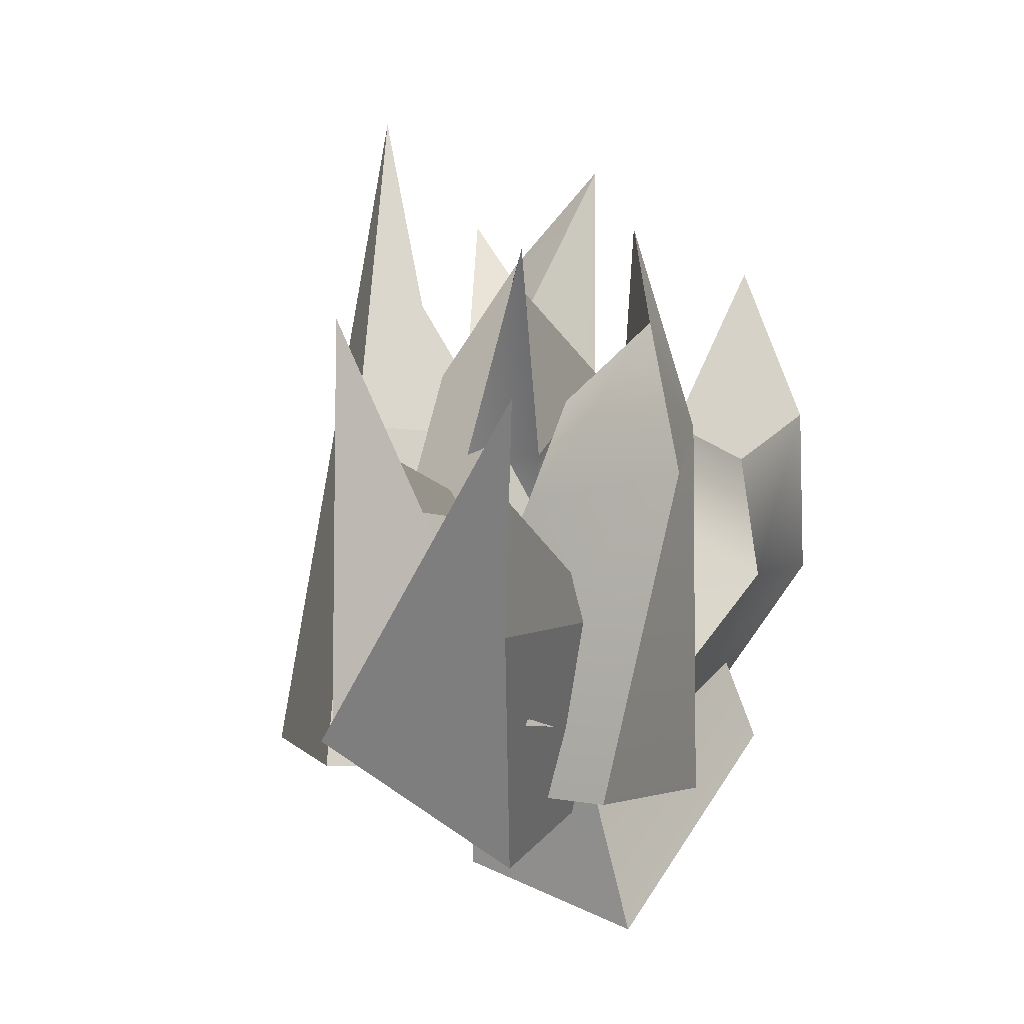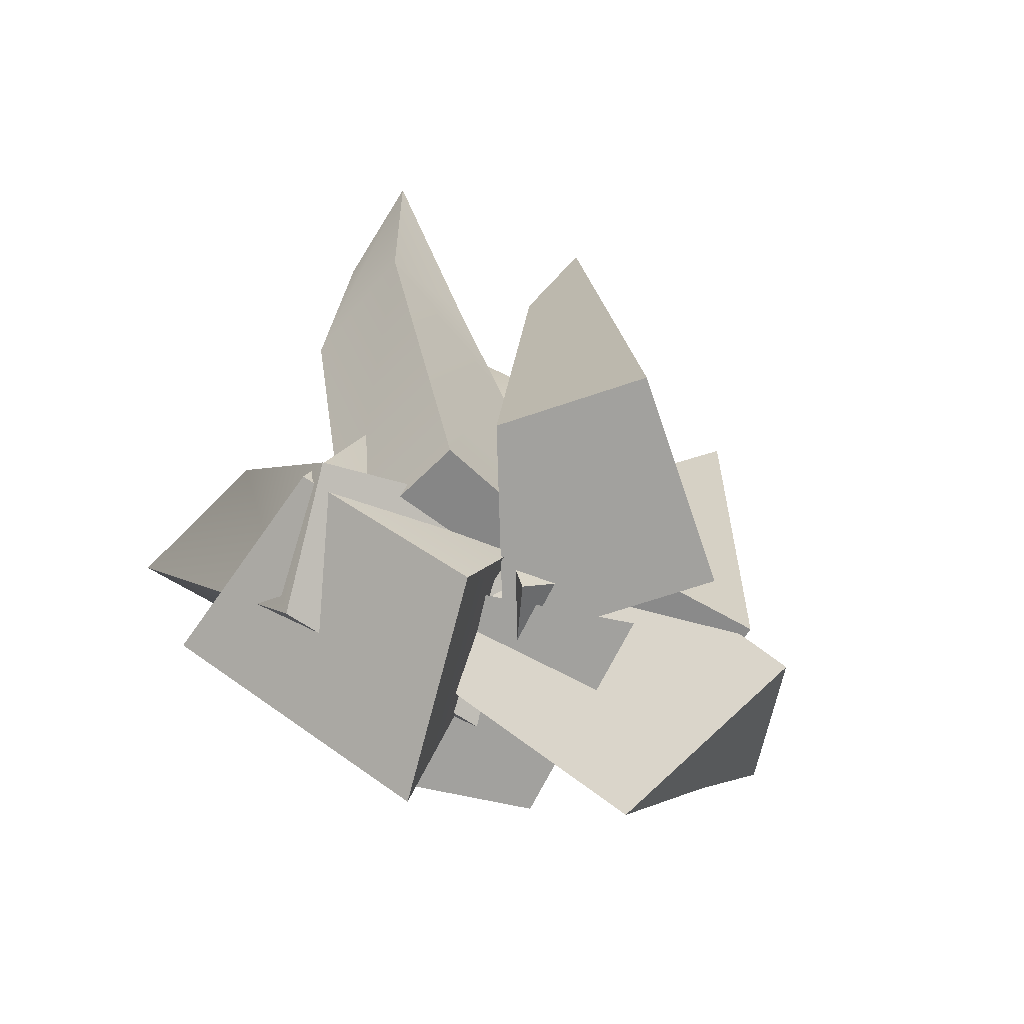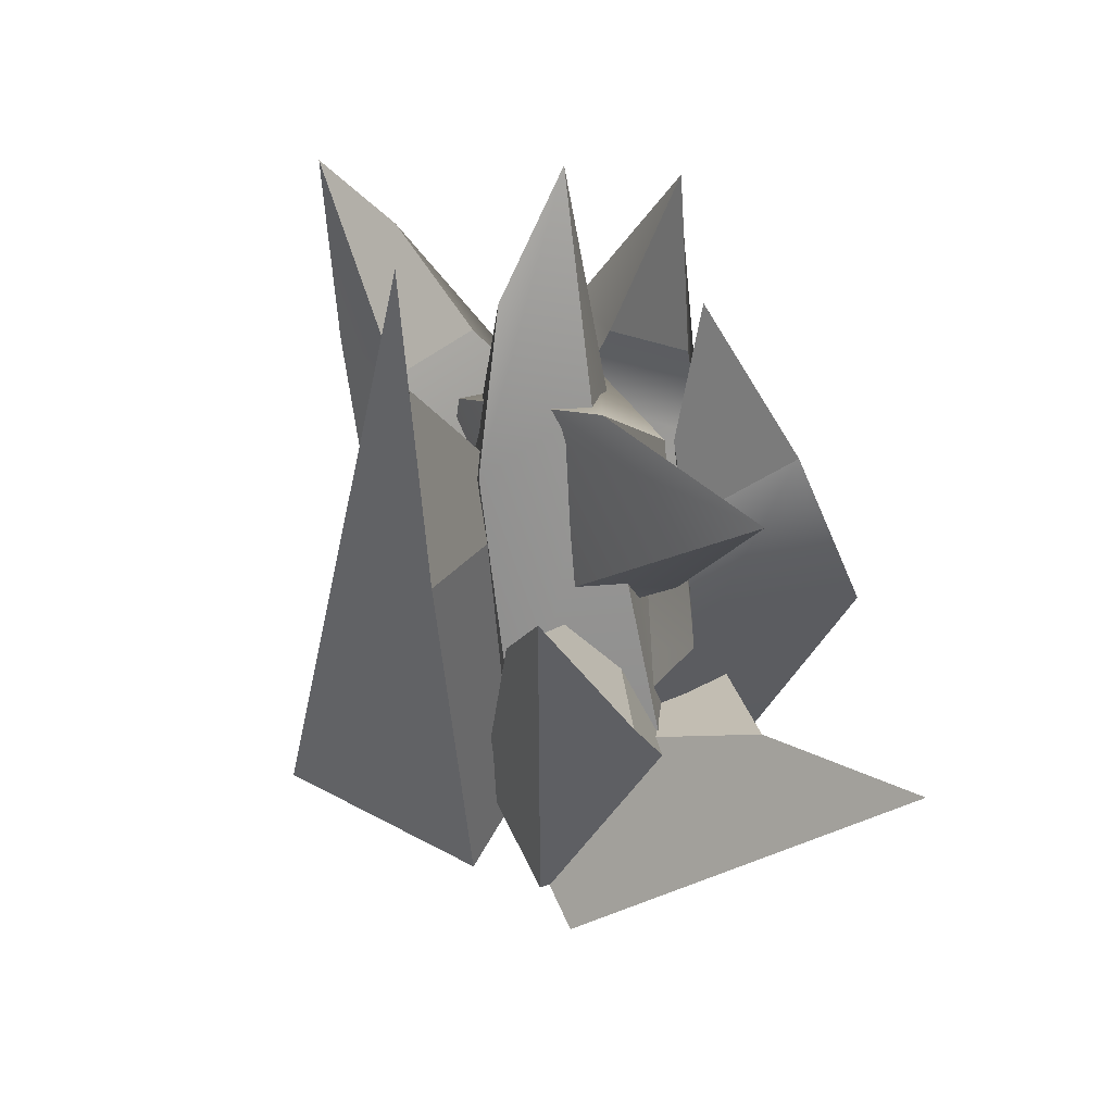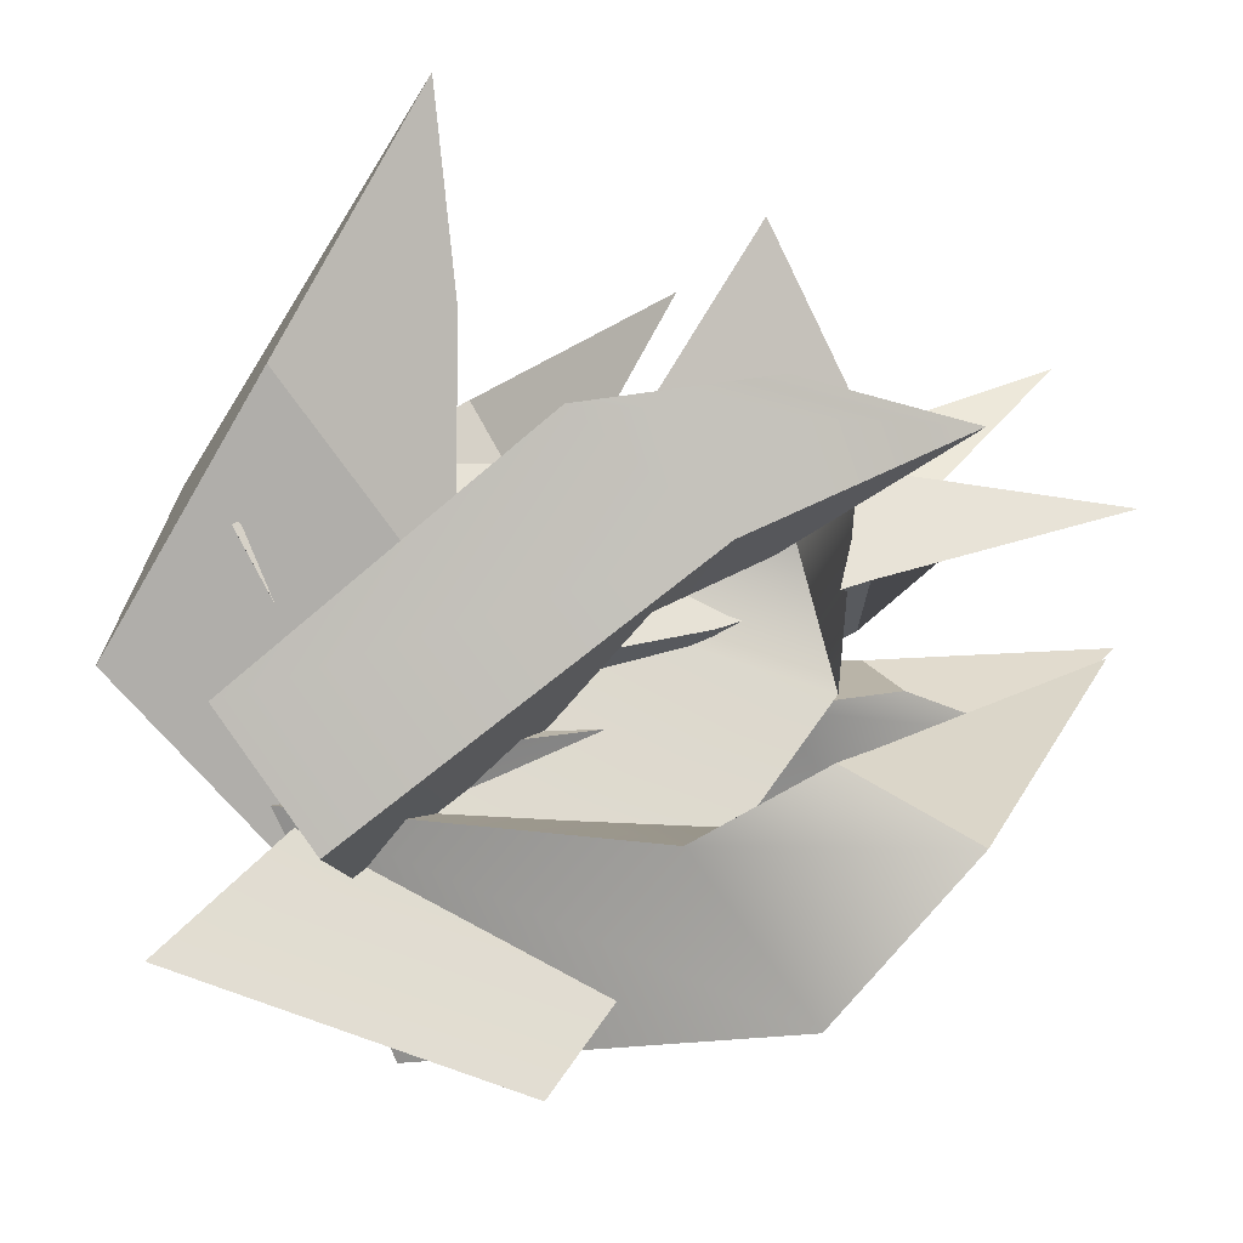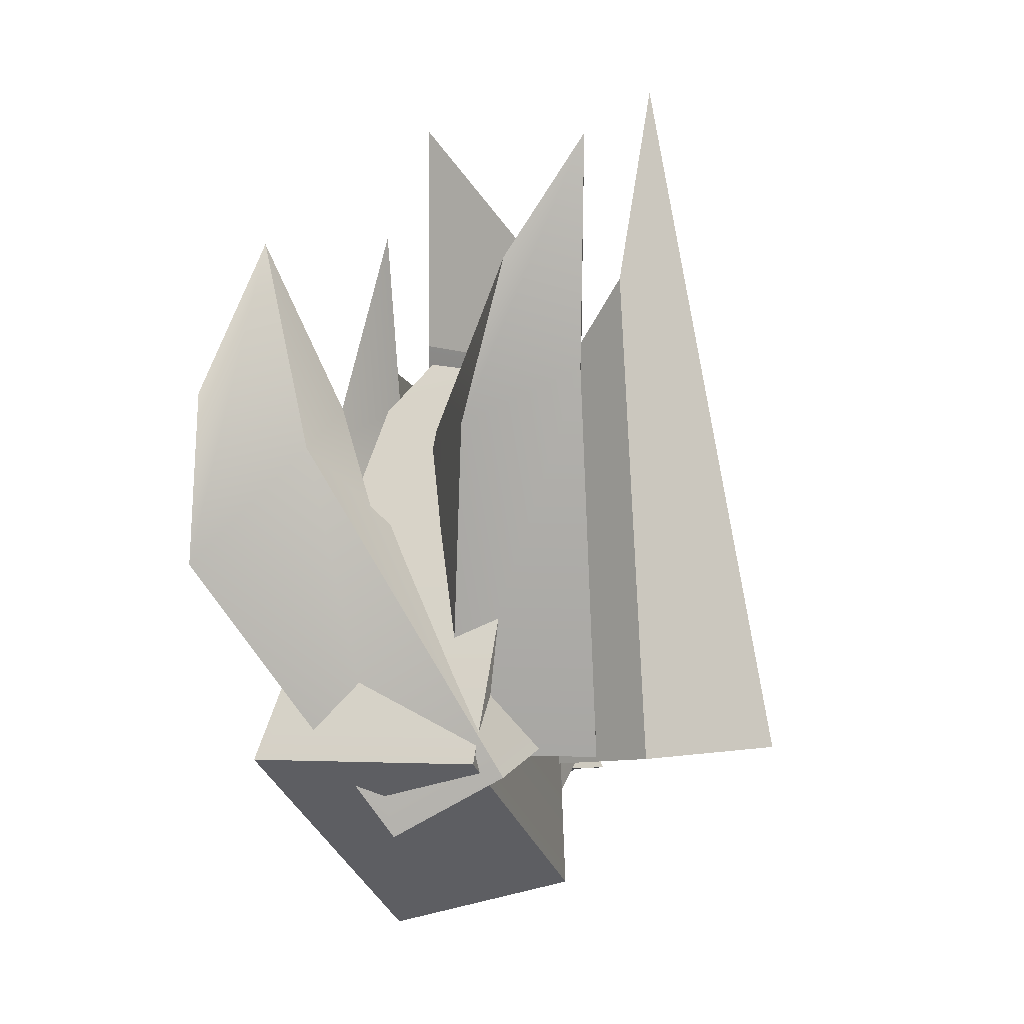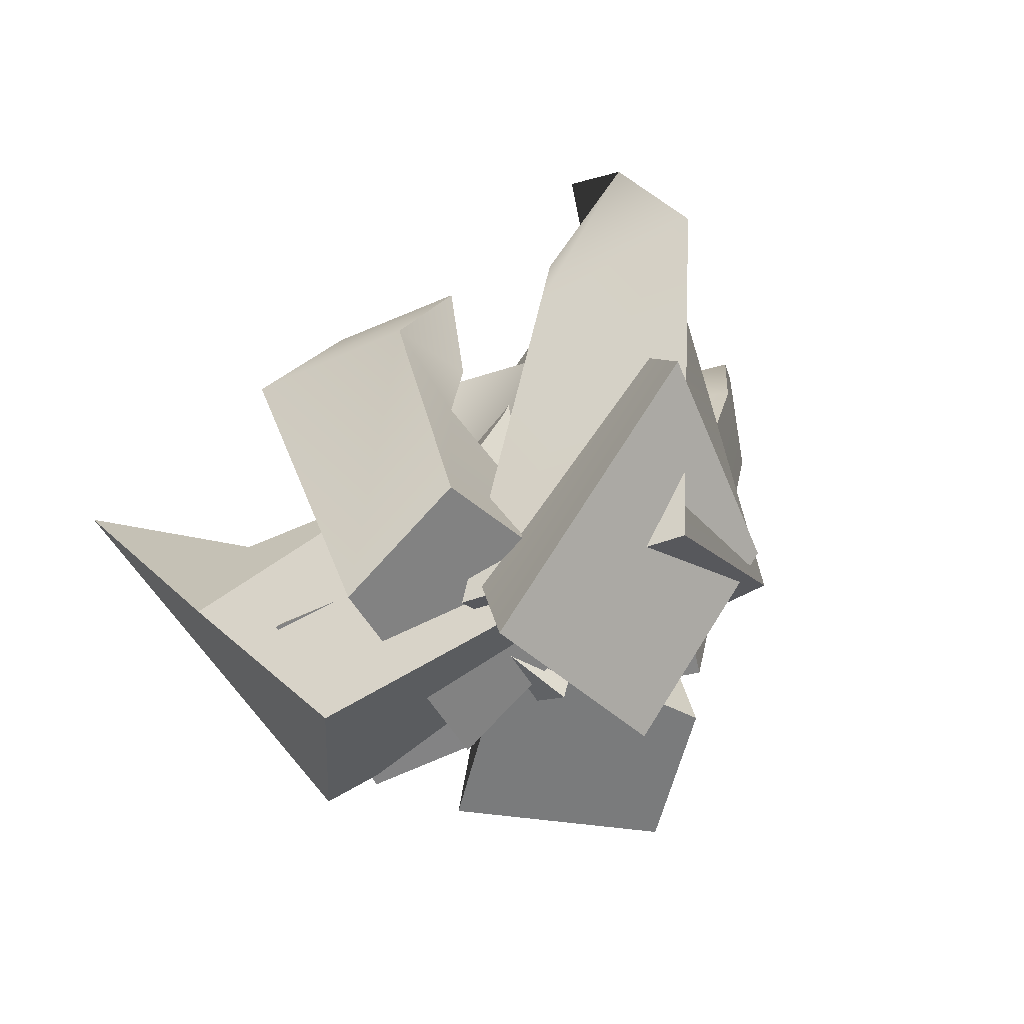
<metadata>
{"format":"obj","ext":"obj","renderer":"f3d","projection":"perspective","resolution":1024,"background":"white","views":[{"elev":-6.6,"azim":-52.2,"up":"+Y"},{"elev":-63.4,"azim":165.4,"up":"+Y"},{"elev":49.3,"azim":-97.7,"up":"+Y"},{"elev":76.6,"azim":60.8,"up":"+Z"},{"elev":3.0,"azim":121.8,"up":"+Y"},{"elev":-61.2,"azim":42.2,"up":"+Y"}]}
</metadata>
<code>
g default
v -7.972 0 6.898
v 3.149 0 3.726
v -9.68 11.56 0.9111
v -1.37 11.56 0.7874
v -11.14 22.68 -4.223
v -7.177 16.18 -5.355
v -11.14 0 -4.223
v -3.427 0 -6.424
v -2.912 0.02715 -4.846
v 2.827 0.1967 5.192
v 6.77 22.33 -9.381
v 9.555 22.49 -5.023
v 11.51 33.34 -12.28
v 13.49 26.9 -8.55
v 7.127 -0.1933 -10.58
v 11.11 -0.07569 -3.616
v 8.171 16.31 -0.1388
v 3.787 16.14 -7.571
v 11.39 21.07 -12
v 14.46 18.18 -6.524
v 7.055 -1.571 -3.338
v -4.373 -2.896 -4.508
v 3.474 18.87 4.93
v -1.665 18.32 4.668
v 3.2 28.99 6.011
v -1.64 22.13 10.4
v 6.087 -3.286 8.057
v -1.844 -4.205 7.245
v -5.319 12.25 4.77
v 3.223 13.22 5.523
v 3.175 16.94 10.03
v -3.939 13.29 13.76
v -7.919 -2.062 -7.579
v 1.81 -2.278 -1.137
v -4.168 17.9 -8.788
v 1.401 17.41 -2.541
v -0.9158 36.98 -9.42
v 2.362 26.23 -9.319
v -1.589 -0.2535 -17.09
v 5.162 -0.4033 -12.62
v 2.091 1.56 -7.097
v 2.197 -4.05 3.015
v 12.2 18.84 2.8
v 12.51 16.36 7.33
v 14.05 28.05 6.748
v 18.47 19.76 7.962
v 13.36 -0.6417 -8.438
v 13.44 -4.535 -1.42
v 12.61 9.353 8.353
v 12.4 13.53 0.8021
v 17.15 16.84 1.635
v 21.42 10.65 6.243
v -0.1477 -1.143 5.888
v 1.874 -3.189 -5.313
v 5.671 22.47 1.388
v 6.431 21.78 -3.682
v 8.222 34.41 -0.3328
v 5.022 28.5 -4.09
v -9.146 5.541 3.043
v -7.743 4.121 -4.73
v 5.96 14.11 -5.941
v 4.517 15.54 2.447
v 0.8183 24.64 0.1171
v 0.109 21.16 -5.813
v -6.186 -7.574 4.163
v 9.537 -3.099 -0.8832
v -12.66 4.309 8.898
v -0.3796 6.151 6.713
v -18.47 15.35 13.84
v -11.43 12.32 7.247
v -13.5 -0.8063 -2.882
v -2.586 2.3 -6.385
v 5.501 -11.4 3.714
v 18.28 -0.08788 4.423
v -3.44 15.1 4.08
v 2.23 20.33 4.173
v -8.854 25.43 7.044
v -0.948 26.01 0.3349
v 5.281 -7.785 -7.534
v 14.15 0.06372 -7.043
v 9.291 18.76 1.746
v -0.2274 10.23 1.32
v -3.048 15.46 -1.413
v 5.597 21.44 -6.219
g polySurface57
f 1 2 4 3
f 3 4 6 5
f 5 6 8 7
f 7 8 2 1
f 2 8 6 4
f 7 1 3 5
f 9 10 17 18
f 11 12 14 13
f 19 20 16 15
f 15 16 10 9
f 10 16 20 17
f 15 9 18 19
f 18 17 12 11
f 19 18 11 13
f 13 14 20 19
f 17 20 14 12
f 21 22 29 30
f 23 24 26 25
f 31 32 28 27
f 27 28 22 21
f 22 28 32 29
f 27 21 30 31
f 30 29 24 23
f 31 30 23 25
f 25 26 32 31
f 29 32 26 24
f 33 34 36 35
f 35 36 38 37
f 37 38 40 39
f 39 40 34 33
f 34 40 38 36
f 39 33 35 37
f 41 42 49 50
f 43 44 46 45
f 51 52 48 47
f 47 48 42 41
f 42 48 52 49
f 47 41 50 51
f 50 49 44 43
f 51 50 43 45
f 45 46 52 51
f 49 52 46 44
f 53 54 61 62
f 55 56 58 57
f 63 64 60 59
f 59 60 54 53
f 54 60 64 61
f 59 53 62 63
f 62 61 56 55
f 63 62 55 57
f 57 58 64 63
f 61 64 58 56
f 65 66 68 67
f 67 68 70 69
f 69 70 72 71
f 71 72 66 65
f 66 72 70 68
f 71 65 67 69
f 73 74 81 82
f 75 76 78 77
f 83 84 80 79
f 79 80 74 73
f 74 80 84 81
f 79 73 82 83
f 82 81 76 75
f 83 82 75 77
f 77 78 84 83
f 81 84 78 76

</code>
